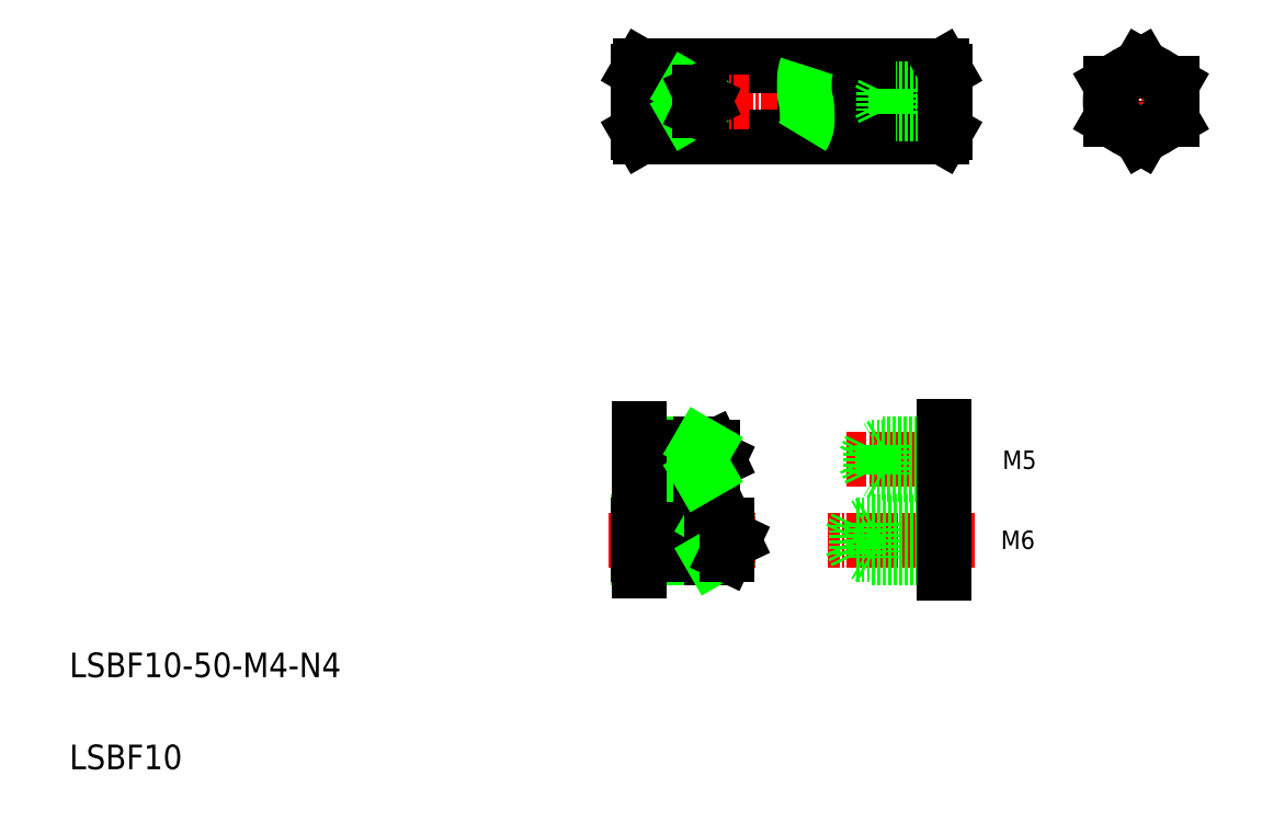
<metadata>
{"format":"dxf","ext":"dxf","renderer":"ezdxf+matplotlib","layout":"modelspace","background":"white","min_lineweight":24,"dpi":150}
</metadata>
<code>
0
SECTION
2
ENTITIES
0
TEXT
8
0
10
10
20
25
30
0
40
4
1
LSBF10-50-M4-N4
0
TEXT
8
0
10
10
20
10
30
0
40
4
1
LSBF10
0
LINE
8
CENTER
10
157.4
20
47.37
30
0
11
133.5
21
47.37
31
0
0
LINE
8
0
10
152.6
20
44.37
30
0
11
140.6
21
44.37
31
0
0
LINE
8
0
10
152.6
20
44.97
30
0
11
138.2
21
44.97
31
0
0
LINE
8
0
10
152.6
20
50.37
30
0
11
140.6
21
50.37
31
0
0
LINE
8
0
10
152.6
20
49.77
30
0
11
138.2
21
49.77
31
0
0
LINE
8
CENTER
10
97.85
20
47.37
30
0
11
121.8
21
47.37
31
0
0
LINE
8
0
10
102.6
20
50.37
30
0
11
114.6
21
50.37
31
0
0
LINE
8
0
10
102.6
20
49.77
30
0
11
117
21
49.77
31
0
0
LINE
8
0
10
102.6
20
44.37
30
0
11
114.6
21
44.37
31
0
0
LINE
8
0
10
102.6
20
44.97
30
0
11
117
21
44.97
31
0
0
LINE
8
0
10
114.6
20
50.37
30
0
11
115.7
21
49.77
31
0
0
LINE
8
0
10
114.6
20
44.37
30
0
11
114.6
21
50.37
31
0
0
LINE
8
0
10
114.6
20
44.37
30
0
11
115.7
21
44.97
31
0
0
LINE
8
0
10
117
20
44.97
30
0
11
118.2
21
47.37
31
0
0
LINE
8
0
10
117
20
49.77
30
0
11
118.2
21
47.37
31
0
0
LINE
8
0
10
117
20
44.97
30
0
11
117
21
49.77
31
0
0
LINE
8
0
10
140.6
20
50.37
30
0
11
139.6
21
49.77
31
0
0
LINE
8
0
10
140.6
20
44.37
30
0
11
140.6
21
50.37
31
0
0
LINE
8
0
10
140.6
20
44.37
30
0
11
139.6
21
44.97
31
0
0
LINE
8
0
10
138.2
20
49.77
30
0
11
137.1
21
47.37
31
0
0
LINE
8
0
10
138.2
20
44.97
30
0
11
138.2
21
49.77
31
0
0
LINE
8
0
10
138.2
20
44.97
30
0
11
137.1
21
47.37
31
0
0
TEXT
8
0
10
161.7
20
45.88
30
0
40
3
1
M6
0
LINE
8
CENTER
10
100.7
20
118.8
30
0
11
155.4
21
118.8
31
0
0
LINE
8
CENTER
10
154.6
20
118.8
30
0
11
134.8
21
118.8
31
0
0
LINE
8
CENTER
10
136.6
20
60.43
30
0
11
154.2
21
60.43
31
0
0
LINE
8
CENTER
10
139
20
118.8
30
0
11
154.2
21
118.8
31
0
0
LINE
8
0
10
144.6
20
120.8
30
0
11
143.9
21
120.4
31
0
0
LINE
8
0
10
144.6
20
116.8
30
0
11
143.9
21
117.2
31
0
0
LINE
8
0
10
152.6
20
120.4
30
0
11
142.6
21
120.4
31
0
0
LINE
8
0
10
152.6
20
117.2
30
0
11
142.6
21
117.2
31
0
0
LINE
8
0
10
152.5
20
57.93
30
0
11
142.5
21
57.93
31
0
0
LINE
8
0
10
152.5
20
58.43
30
0
11
140.5
21
58.43
31
0
0
LINE
8
0
10
152.5
20
62.93
30
0
11
142.5
21
62.93
31
0
0
LINE
8
0
10
152.5
20
62.43
30
0
11
140.5
21
62.43
31
0
0
LINE
8
0
10
130.2
20
115.9
30
0
11
152.2
21
115.9
31
0
0
LINE
8
0
10
129.7
20
121.7
30
0
11
152.2
21
121.7
31
0
0
LINE
8
0
10
103.1
20
124.6
30
0
11
152.2
21
124.6
31
0
0
LINE
8
0
10
103.1
20
113
30
0
11
152.2
21
113
31
0
0
LINE
8
CENTER
10
118.6
20
60.43
30
0
11
101
21
60.43
31
0
0
LINE
8
0
10
102.8
20
62.93
30
0
11
112.8
21
62.93
31
0
0
LINE
8
0
10
102.8
20
62.43
30
0
11
114.8
21
62.43
31
0
0
LINE
8
0
10
102.8
20
58.43
30
0
11
114.8
21
58.43
31
0
0
LINE
8
0
10
102.8
20
57.93
30
0
11
112.8
21
57.93
31
0
0
LINE
8
0
10
102.8
20
42.29
30
0
11
102.8
21
65.43
31
0
0
LINE
8
0
10
114.8
20
62.43
30
0
11
115.7
21
60.43
31
0
0
LINE
8
0
10
112.8
20
57.93
30
0
11
112.8
21
62.93
31
0
0
LINE
8
0
10
114.8
20
58.43
30
0
11
114.8
21
62.43
31
0
0
LINE
8
0
10
114.8
20
58.43
30
0
11
115.7
21
60.43
31
0
0
LINE
8
0
10
112.8
20
57.93
30
0
11
113.6
21
58.43
31
0
0
LINE
8
0
10
112.8
20
62.93
30
0
11
113.6
21
62.43
31
0
0
LINE
8
0
10
142.5
20
57.93
30
0
11
142.5
21
62.93
31
0
0
LINE
8
0
10
140.5
20
58.43
30
0
11
140.5
21
62.43
31
0
0
LINE
8
0
10
140.5
20
62.43
30
0
11
139.5
21
60.43
31
0
0
LINE
8
0
10
140.5
20
58.43
30
0
11
139.5
21
60.43
31
0
0
LINE
8
0
10
142.5
20
57.93
30
0
11
141.6
21
58.43
31
0
0
LINE
8
0
10
142.5
20
62.93
30
0
11
141.6
21
62.43
31
0
0
LINE
8
CENTER
10
100.7
20
118.8
30
0
11
120.6
21
118.8
31
0
0
LINE
8
CENTER
10
116.3
20
118.8
30
0
11
101
21
118.8
31
0
0
LINE
8
0
10
102.6
20
120.4
30
0
11
112.6
21
120.4
31
0
0
LINE
8
0
10
102.6
20
117.2
30
0
11
112.6
21
117.2
31
0
0
LINE
8
0
10
103.1
20
113
30
0
11
102.6
21
113.8
31
0
0
LINE
8
0
10
102.6
20
120.8
30
0
11
110.6
21
120.8
31
0
0
LINE
8
0
10
102.6
20
116.8
30
0
11
110.6
21
116.8
31
0
0
LINE
8
0
10
102.6
20
115.8
30
0
11
102.6
21
121.8
31
0
0
LINE
8
0
10
102.6
20
113.8
30
0
11
102.6
21
123.8
31
0
0
LINE
8
0
10
103.1
20
124.6
30
0
11
102.6
21
123.8
31
0
0
LINE
8
0
10
110.6
20
116.8
30
0
11
110.6
21
120.8
31
0
0
LINE
8
0
10
110.6
20
116.8
30
0
11
111.3
21
117.2
31
0
0
LINE
8
0
10
110.6
20
120.8
30
0
11
111.3
21
120.4
31
0
0
LINE
8
0
10
112.6
20
120.4
30
0
11
113.4
21
118.8
31
0
0
LINE
8
0
10
112.6
20
117.2
30
0
11
112.6
21
120.4
31
0
0
LINE
8
0
10
112.6
20
117.2
30
0
11
113.4
21
118.8
31
0
0
POLYLINE
8
0
66
     1
10
0
20
0
30
0
0
VERTEX
8
0
10
130.1
20
124.6
30
0
42
0.03488
0
VERTEX
8
0
10
129.8
20
123.5
30
0
42
0.04091
0
VERTEX
8
0
10
129.7
20
122.5
30
0
42
0.006727
0
VERTEX
8
0
10
129.7
20
121.4
30
0
42
0.0143
0
VERTEX
8
0
10
129.7
20
120.3
30
0
42
0.04895
0
VERTEX
8
0
10
129.9
20
119.3
30
0
42
-0.0261
0
VERTEX
8
0
10
130.1
20
118.2
30
0
42
-0.02486
0
VERTEX
8
0
10
130.2
20
117.2
30
0
42
-0.005286
0
VERTEX
8
0
10
130.2
20
116.1
30
0
42
-0.03593
0
VERTEX
8
0
10
130.1
20
115
30
0
42
-0.06102
0
VERTEX
8
0
10
129.8
20
114
30
0
42
-0.04682
0
VERTEX
8
0
10
129.3
20
113
30
0
0
SEQEND
8
0
0
LINE
8
0
10
142.6
20
117.2
30
0
11
142.6
21
120.4
31
0
0
LINE
8
0
10
142.6
20
120.4
30
0
11
141.9
21
118.8
31
0
0
LINE
8
0
10
142.6
20
117.2
30
0
11
141.9
21
118.8
31
0
0
LINE
8
0
10
152.5
20
41.99
30
0
11
152.5
21
65.88
31
0
0
TEXT
8
0
10
162
20
58.92
30
0
40
3
1
M5
0
LINE
8
CENTER
10
176.5
20
118.8
30
0
11
192.5
21
118.8
31
0
0
ARC
8
0
10
150.1
20
114.5
30
0
40
2.5
50
330
51
35.26
0
LINE
8
0
10
152.2
20
113
30
0
11
152.6
21
113.8
31
0
0
LINE
8
0
10
152.6
20
116.8
30
0
11
144.6
21
116.8
31
0
0
LINE
8
0
10
152.6
20
120.8
30
0
11
144.6
21
120.8
31
0
0
ARC
8
0
10
143.3
20
118.8
30
0
40
9.312
50
341.9
51
18.06
0
ARC
8
0
10
150.1
20
123.1
30
0
40
2.5
50
324.7
51
30
0
LINE
8
0
10
152.2
20
124.6
30
0
11
152.6
21
123.8
31
0
0
LINE
8
0
10
144.6
20
116.8
30
0
11
144.6
21
120.8
31
0
0
LINE
8
0
10
152.6
20
116.8
30
0
11
152.6
21
120.8
31
0
0
LINE
8
0
10
152.6
20
115.8
30
0
11
152.6
21
121.8
31
0
0
LINE
8
0
10
152.6
20
113.8
30
0
11
152.6
21
123.8
31
0
0
LINE
8
CENTER
10
184.5
20
126.8
30
0
11
184.5
21
110.8
31
0
0
LINE
8
0
10
189.5
20
115.9
30
0
11
184.5
21
113
31
0
0
LINE
8
0
10
184.5
20
113
30
0
11
179.5
21
115.9
31
0
0
CIRCLE
8
0
10
184.5
20
118.8
30
0
40
1.6
0
CIRCLE
8
0
10
184.5
20
118.8
30
0
40
5
0
LINE
8
0
10
189.5
20
121.7
30
0
11
184.5
21
124.6
31
0
0
LINE
8
0
10
179.5
20
115.9
30
0
11
179.5
21
121.7
31
0
0
LINE
8
0
10
184.5
20
124.6
30
0
11
179.5
21
121.7
31
0
0
LINE
8
0
10
189.5
20
121.7
30
0
11
189.5
21
115.9
31
0
0
LINE
8
0
10
188.3
20
122.4
30
0
11
188.3
21
122.4
31
0
0
LINE
8
0
10
187
20
123.1
30
0
11
187
21
123.1
31
0
0
ENDSEC
0
EOF

</code>
